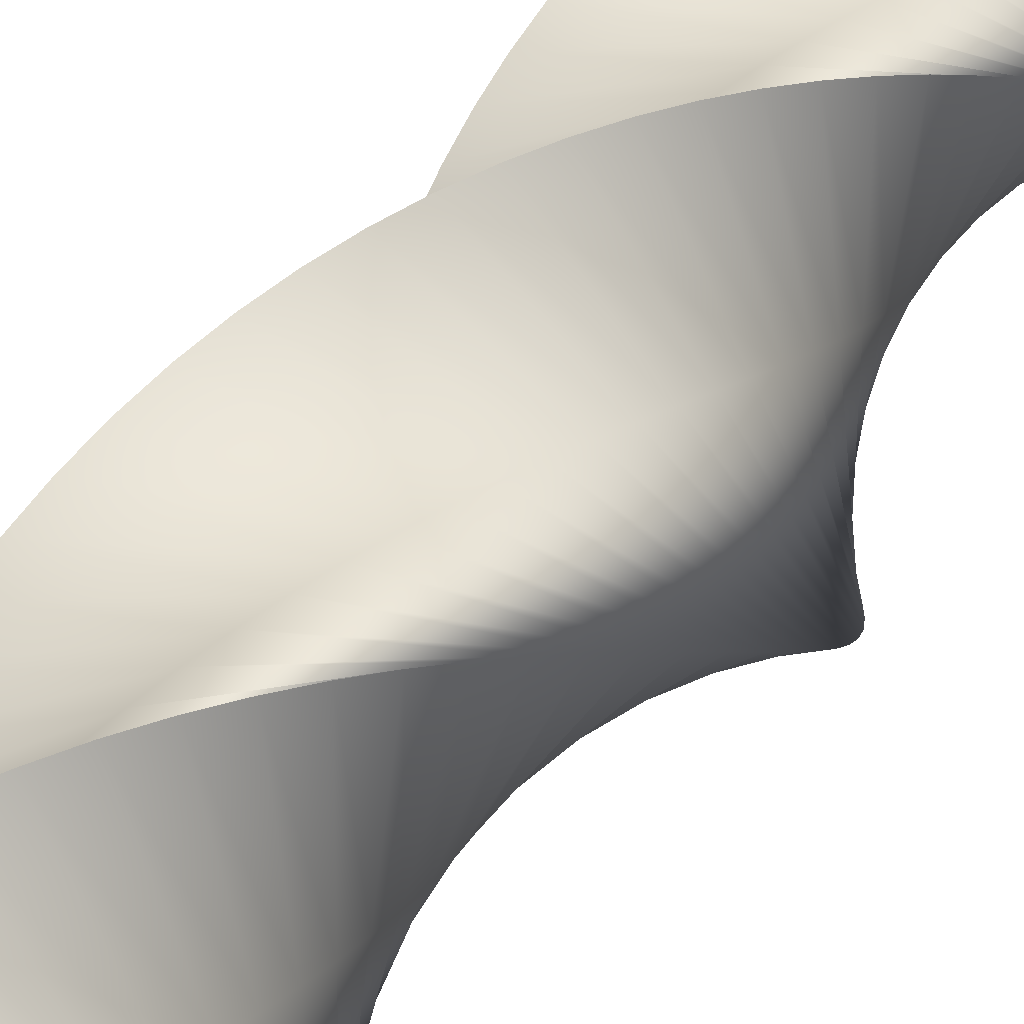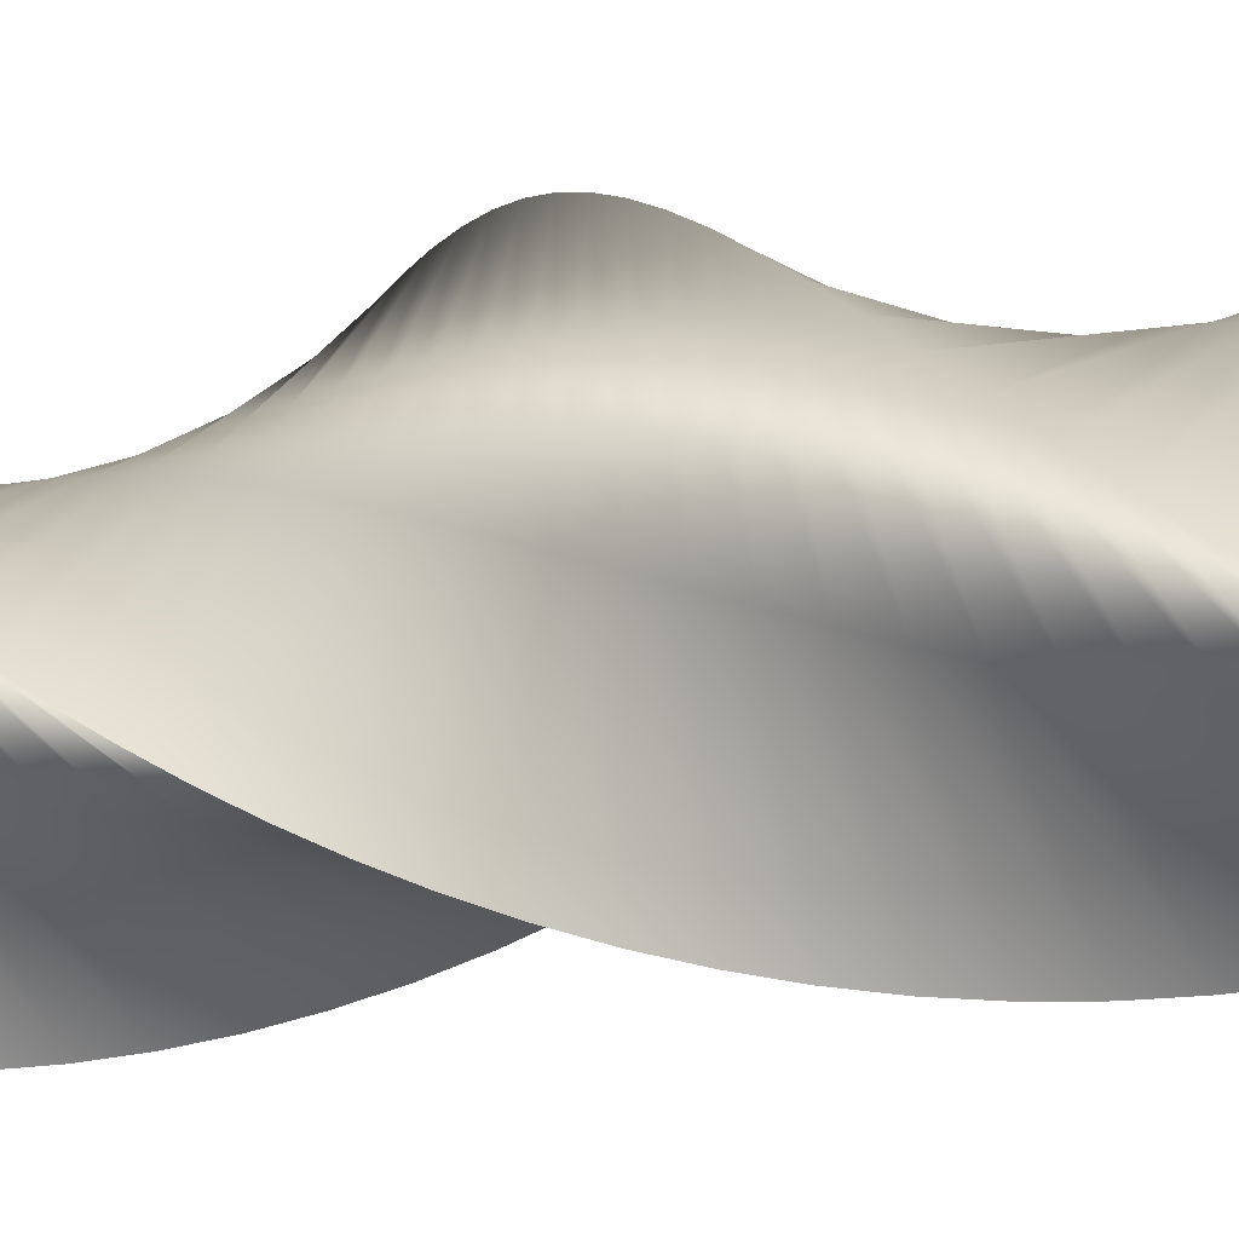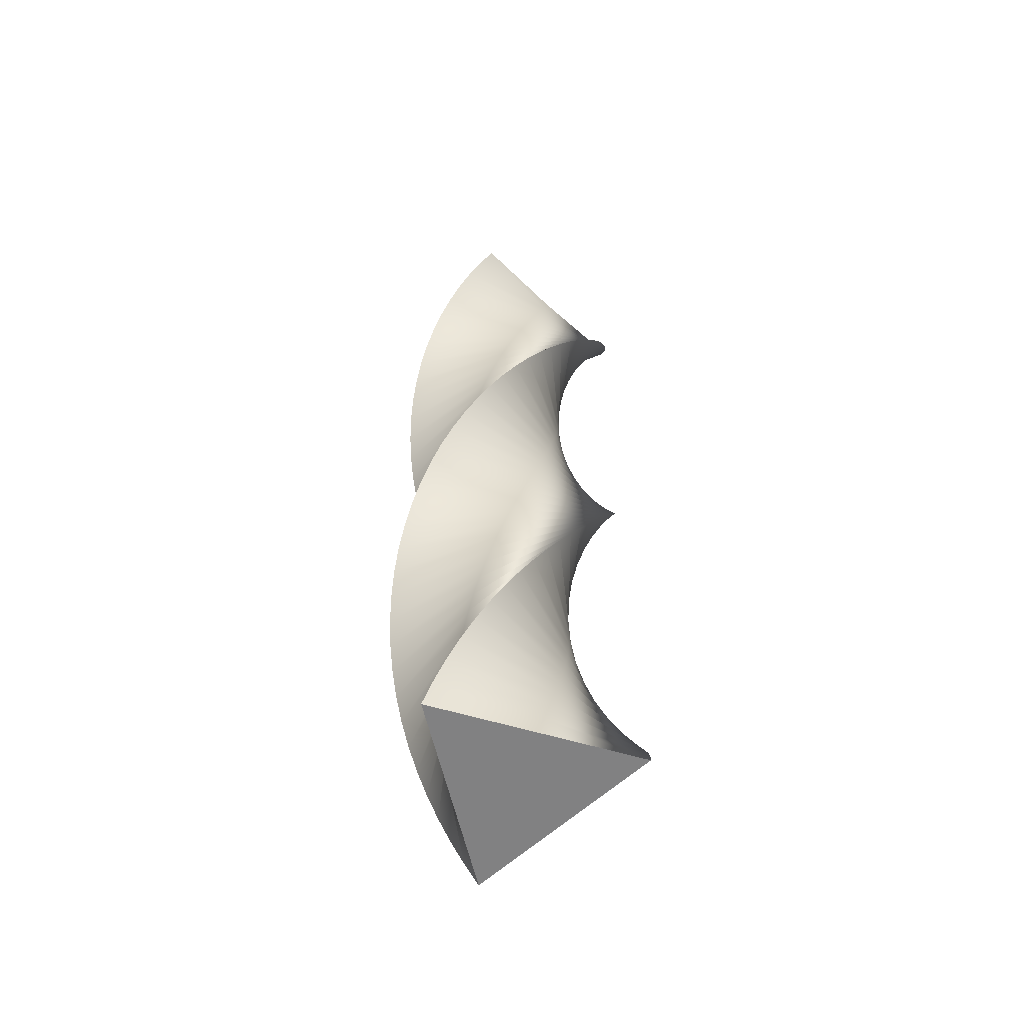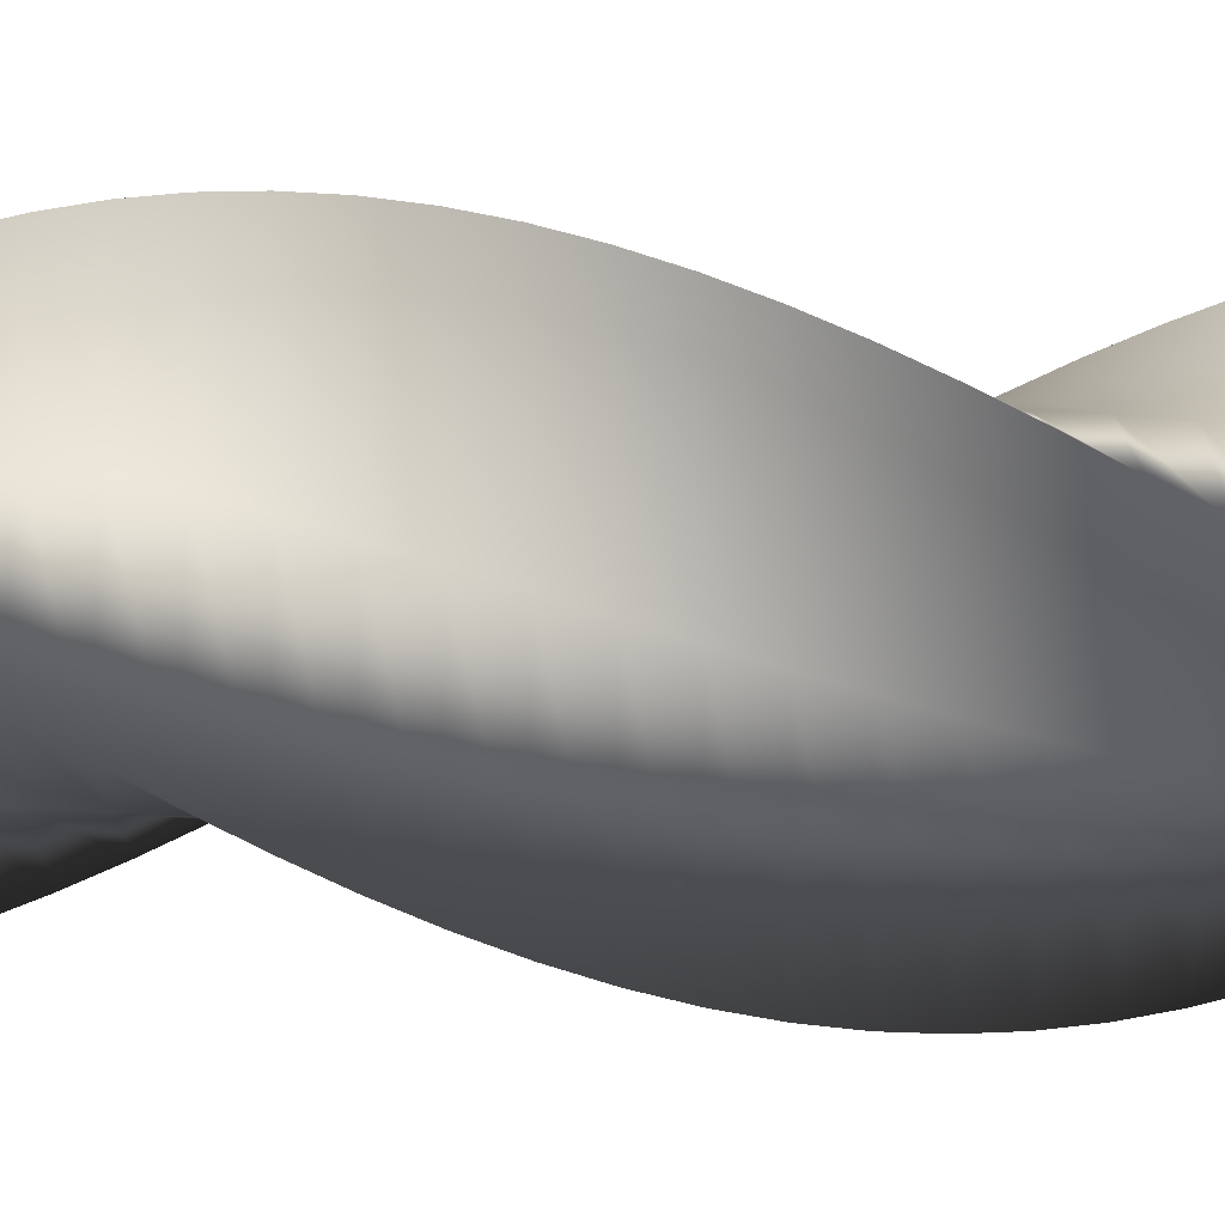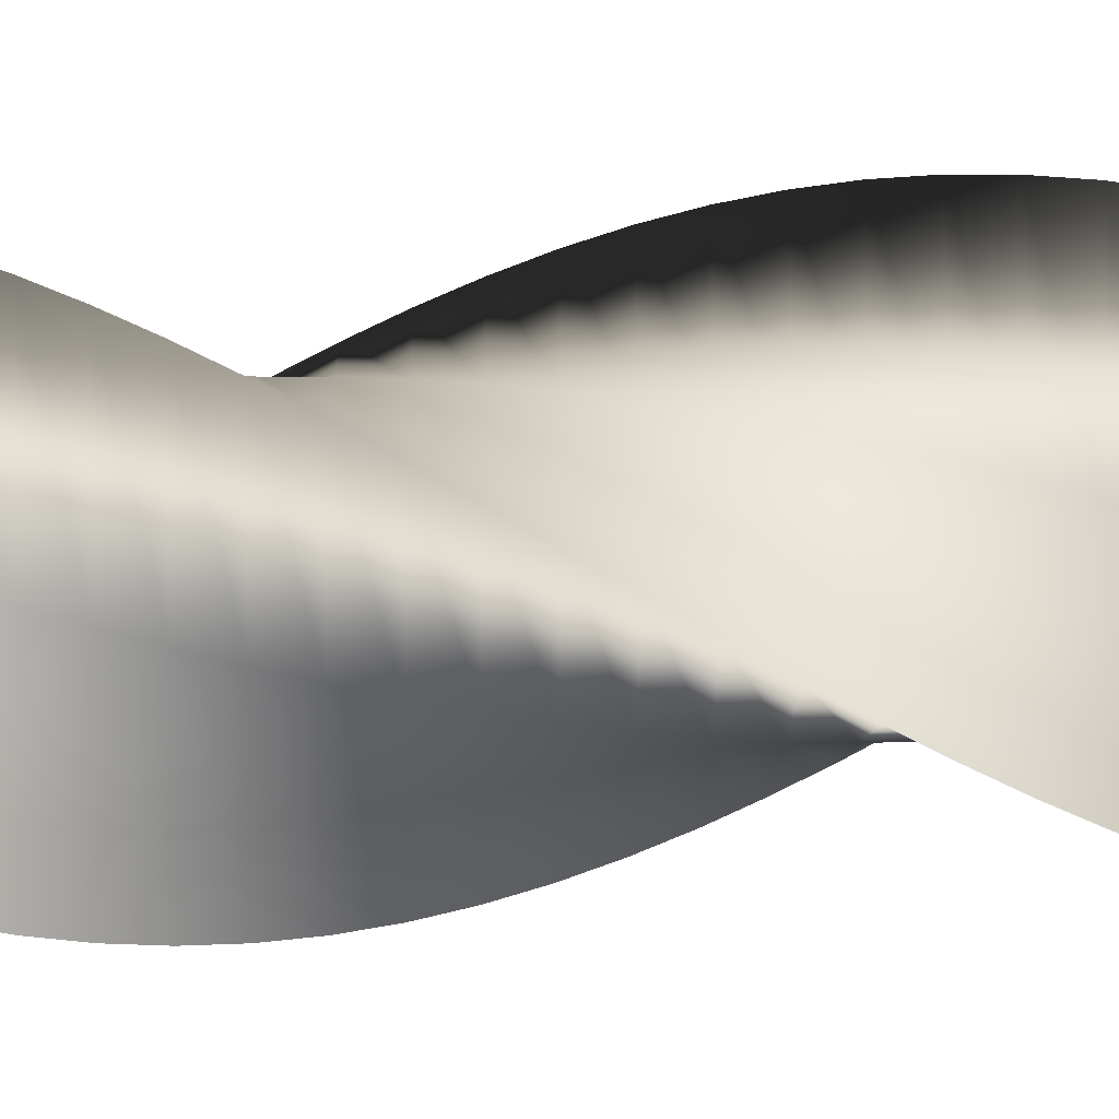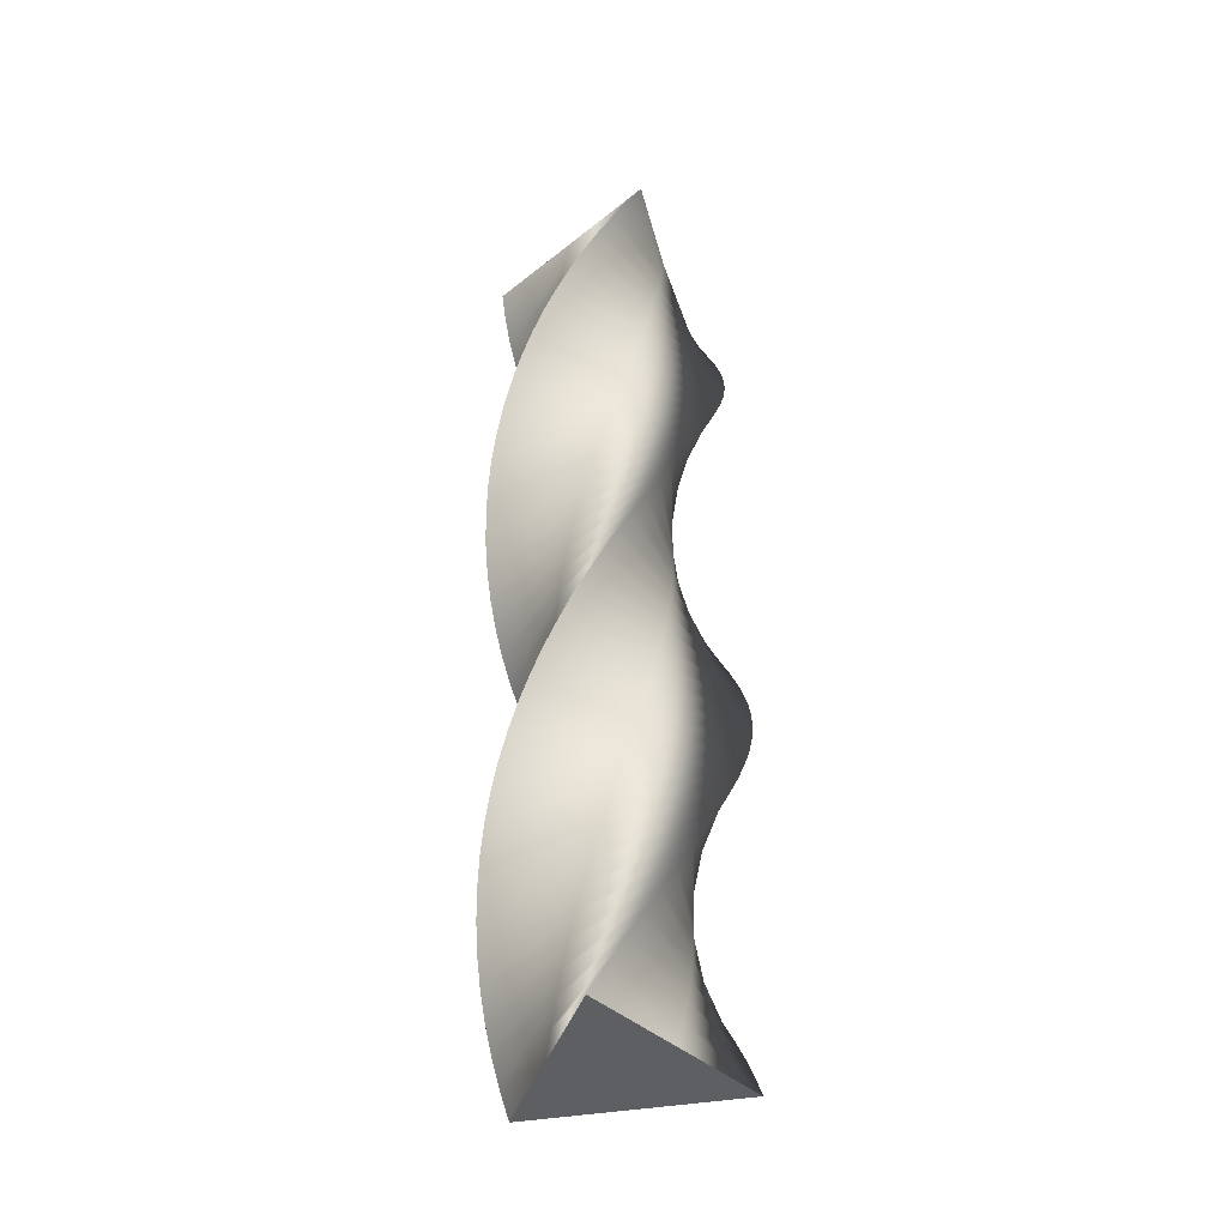
<metadata>
{"format":"obj","ext":"obj","renderer":"f3d","projection":"perspective","resolution":1024,"background":"white","views":[{"elev":32.4,"azim":23.6,"up":"+Z"},{"elev":-5.7,"azim":-50.7,"up":"+Z"},{"elev":-60.5,"azim":133.2,"up":"+Y"},{"elev":46.9,"azim":88.8,"up":"+Z"},{"elev":-47.6,"azim":-90.8,"up":"+Z"},{"elev":-41.2,"azim":-137.9,"up":"+Y"}]}
</metadata>
<code>
v 74.97 0 -0.01732
v 18.73 0 -32.49
v -37.5 0 -64.92
v -37.5 0 0.02094
v -37.47 0 64.93
v 18.77 0 32.47
v 74.97 0 -0.01732
v 74.48 15 -8.304
v 14.84 15 -33.99
v -44.79 15 -59.64
v -37.21 15 4.856
v -29.61 15 69.32
v 22.45 15 30.51
v 74.48 15 -8.304
v 73.03 30 -16.48
v 10.8 30 -35.03
v -51.42 30 -53.54
v -36.37 30 9.625
v -21.29 30 72.76
v 25.89 30 28.15
v 73.03 30 -16.48
v 70.64 45 -24.42
v 6.667 45 -35.59
v -57.28 45 -46.72
v -34.97 45 14.26
v -12.63 45 75.21
v 29.02 45 25.39
v 70.64 45 -24.42
v 67.33 60 -32.04
v 2.497 60 -35.66
v -62.32 60 -39.26
v -33.04 60 18.71
v -3.743 60 76.63
v 31.81 60 22.3
v 67.33 60 -32.04
v 63.16 75 -39.22
v -1.654 75 -35.25
v -66.44 75 -31.26
v -30.6 75 22.89
v 5.25 75 77.01
v 34.23 75 18.89
v 63.16 75 -39.22
v 58.18 90 -45.86
v -5.729 90 -34.36
v -69.61 90 -22.83
v -27.7 90 26.77
v 14.23 90 76.33
v 36.22 90 15.23
v 58.18 90 -45.86
v 52.46 105 -51.87
v -9.671 105 -32.99
v -71.77 105 -14.09
v -24.36 105 30.28
v 23.06 105 74.61
v 37.78 105 11.36
v 52.46 105 -51.87
v 46.08 120 -57.18
v -13.43 120 -31.18
v -72.9 120 -5.164
v -20.63 120 33.37
v 31.64 120 71.87
v 38.87 120 7.335
v 46.08 120 -57.18
v 39.12 135 -61.7
v -16.95 135 -28.94
v -72.98 135 3.837
v -16.57 135 36.01
v 39.83 135 68.15
v 39.49 135 3.21
v 39.12 135 -61.7
v 31.68 150 -65.39
v -20.18 150 -26.3
v -72 150 12.79
v -12.23 150 38.16
v 47.54 150 63.49
v 39.62 150 -0.9593
v 31.68 150 -65.39
v 23.86 165 -68.17
v -23.08 165 -23.31
v -69.99 165 21.56
v -7.666 165 39.79
v 54.65 165 57.98
v 39.27 165 -5.115
v 23.86 165 -68.17
v 15.77 180 -70.03
v -25.62 180 -20
v -66.97 180 30.04
v -2.945 180 40.87
v 61.07 180 51.66
v 38.43 180 -9.201
v 15.77 180 -70.03
v 7.523 195 -70.93
v -27.75 195 -16.41
v -62.98 195 38.11
v 1.871 195 41.39
v 66.7 195 44.65
v 37.12 195 -13.16
v 7.523 195 -70.93
v -0.7776 210 -70.87
v -29.45 210 -12.6
v -58.08 210 45.66
v 6.714 210 41.35
v 71.48 210 37.02
v 35.36 210 -16.94
v -0.7776 210 -70.87
v -9.013 225 -69.83
v -30.69 225 -8.619
v -52.33 225 52.58
v 11.52 225 40.75
v 75.34 225 28.89
v 33.17 225 -20.49
v -9.013 225 -69.83
v -17.07 240 -67.84
v -31.46 240 -4.519
v -45.81 240 58.79
v 16.22 240 39.58
v 78.22 240 20.36
v 30.58 240 -23.76
v -17.07 240 -67.84
v -24.84 255 -64.93
v -31.74 255 -0.3579
v -38.61 255 64.19
v 20.76 255 37.88
v 80.09 255 11.56
v 27.62 255 -26.71
v -24.84 255 -64.93
v -32.22 270 -61.13
v -31.54 270 3.809
v -30.83 270 68.72
v 25.06 270 35.66
v 80.92 270 2.593
v 24.35 270 -29.29
v -32.22 270 -61.13
v -39.11 285 -56.49
v -30.86 285 7.923
v -22.58 285 72.31
v 29.08 285 32.95
v 80.7 285 -6.406
v 20.79 285 -31.47
v -39.11 285 -56.49
v -45.4 300 -51.08
v -29.69 300 11.93
v -13.96 300 74.91
v 32.75 300 29.8
v 79.43 300 -15.32
v 17 300 -33.22
v -45.4 300 -51.08
v -51.03 315 -44.97
v -28.07 315 15.77
v -5.099 315 76.48
v 36.03 315 26.23
v 77.12 315 -24.02
v 13.04 315 -34.51
v -51.03 315 -44.97
v -55.9 330 -38.25
v -26.01 330 19.4
v 3.887 330 77.02
v 38.87 330 22.31
v 73.82 330 -32.39
v 8.951 330 -35.34
v -55.9 330 -38.25
v -59.95 345 -31.01
v -23.54 345 22.76
v 12.87 345 76.5
v 41.24 345 18.08
v 69.57 345 -40.32
v 4.794 345 -35.68
v -59.95 345 -31.01
v -63.13 360 -23.34
v -20.7 360 25.81
v 21.74 360 74.93
v 43.09 360 13.61
v 64.41 360 -47.7
v 0.625 360 -35.54
v -63.13 360 -23.34
v -65.4 375 -15.36
v -17.52 375 28.51
v 30.36 375 72.35
v 44.41 375 8.948
v 58.43 375 -54.43
v -3.498 375 -34.91
v -65.4 375 -15.36
v -66.72 390 -7.162
v -14.05 390 30.82
v 38.62 390 68.77
v 45.18 390 4.166
v 51.71 390 -60.42
v -7.52 390 -33.8
v -66.72 390 -7.162
v -67.07 405 1.131
v -10.33 405 32.71
v 46.41 405 64.26
v 45.39 405 -0.6738
v 44.34 405 -65.58
v -11.38 405 -32.23
v -67.07 405 1.131
v -66.45 420 9.409
v -6.414 420 34.15
v 53.61 420 58.86
v 45.02 420 -5.504
v 36.41 420 -69.84
v -15.04 420 -30.22
v -66.45 420 9.409
v -64.87 435 17.56
v -2.358 435 35.13
v 60.14 435 52.67
v 44.1 435 -10.26
v 28.04 435 -73.15
v -18.44 435 -27.8
v -64.87 435 17.56
v -62.36 450 25.47
v 1.784 450 35.63
v 65.9 450 45.75
v 42.63 450 -14.87
v 19.34 450 -75.47
v -21.53 450 -25
v -62.36 450 25.47
v -58.93 465 33.03
v 5.955 465 35.63
v 70.82 465 38.21
v 40.63 465 -19.29
v 10.43 465 -76.75
v -24.27 465 -21.86
v -58.93 465 33.03
v -54.65 480 40.14
v 10.1 480 35.16
v 74.82 480 30.15
v 38.13 480 -23.43
v 1.432 480 -76.98
v -26.63 480 -18.42
v -54.65 480 40.14
v -49.56 495 46.7
v 14.16 495 34.2
v 77.85 495 21.67
v 35.16 495 -27.26
v -7.532 495 -76.16
v -28.57 495 -14.72
v -49.56 495 46.7
v -43.75 510 52.63
v 18.08 510 32.77
v 79.88 510 12.9
v 31.77 510 -30.72
v -16.34 510 -74.3
v -30.06 510 -10.83
v -43.75 510 52.63
v -37.28 525 57.83
v 21.81 525 30.9
v 80.86 525 3.955
v 28 525 -33.76
v -24.87 525 -71.43
v -31.09 525 -6.787
v -37.28 525 57.83
v -30.26 540 62.25
v 25.29 540 28.61
v 80.8 540 -5.046
v 23.89 540 -36.33
v -33.01 540 -67.58
v -31.65 540 -2.653
v -30.26 540 62.25
v -22.76 555 65.81
v 28.48 555 25.92
v 79.69 555 -13.98
v 19.52 555 -38.41
v -40.64 555 -62.8
v -31.71 555 1.518
v -22.76 555 65.81
v -14.9 570 68.48
v 31.34 570 22.88
v 77.54 570 -22.72
v 14.93 570 -39.96
v -47.66 570 -57.17
v -31.29 570 5.668
v -14.9 570 68.48
v -6.781 585 70.21
v 33.82 585 19.53
v 74.38 585 -31.15
v 10.19 585 -40.97
v -53.98 585 -50.76
v -30.39 585 9.74
v -6.781 585 70.21
v 1.483 600 70.98
v 35.9 600 15.91
v 70.27 600 -39.16
v 5.37 600 -41.42
v -59.5 600 -43.66
v -29.02 600 13.68
v 1.483 600 70.98
v 1.483 600 70.98
v 35.9 600 15.91
v 70.27 600 -39.16
v 5.37 600 -41.42
v -59.5 600 -43.66
v -29.02 600 13.68
v 74.97 0 -0.01732
v 18.77 0 32.47
v -37.47 0 64.93
v -37.5 0 0.02094
v -37.5 0 -64.92
v 18.73 0 -32.49
f 16 15 8 9
f 17 16 9 10
f 18 17 10 11
f 19 18 11 12
f 20 19 12 13
f 21 20 13 14
f 23 22 15 16
f 24 23 16 17
f 25 24 17 18
f 26 25 18 19
f 27 26 19 20
f 28 27 20 21
f 30 29 22 23
f 31 30 23 24
f 32 31 24 25
f 33 32 25 26
f 34 33 26 27
f 35 34 27 28
f 37 36 29 30
f 38 37 30 31
f 39 38 31 32
f 40 39 32 33
f 41 40 33 34
f 42 41 34 35
f 44 43 36 37
f 45 44 37 38
f 46 45 38 39
f 47 46 39 40
f 48 47 40 41
f 49 48 41 42
f 51 50 43 44
f 52 51 44 45
f 53 52 45 46
f 54 53 46 47
f 55 54 47 48
f 56 55 48 49
f 58 57 50 51
f 59 58 51 52
f 60 59 52 53
f 61 60 53 54
f 62 61 54 55
f 63 62 55 56
f 65 64 57 58
f 66 65 58 59
f 67 66 59 60
f 68 67 60 61
f 69 68 61 62
f 70 69 62 63
f 72 71 64 65
f 73 72 65 66
f 74 73 66 67
f 75 74 67 68
f 76 75 68 69
f 77 76 69 70
f 79 78 71 72
f 80 79 72 73
f 81 80 73 74
f 82 81 74 75
f 83 82 75 76
f 84 83 76 77
f 86 85 78 79
f 87 86 79 80
f 88 87 80 81
f 89 88 81 82
f 90 89 82 83
f 91 90 83 84
f 93 92 85 86
f 94 93 86 87
f 95 94 87 88
f 96 95 88 89
f 97 96 89 90
f 98 97 90 91
f 100 99 92 93
f 101 100 93 94
f 102 101 94 95
f 103 102 95 96
f 104 103 96 97
f 105 104 97 98
f 107 106 99 100
f 108 107 100 101
f 109 108 101 102
f 110 109 102 103
f 111 110 103 104
f 112 111 104 105
f 114 113 106 107
f 115 114 107 108
f 116 115 108 109
f 117 116 109 110
f 118 117 110 111
f 119 118 111 112
f 121 120 113 114
f 122 121 114 115
f 123 122 115 116
f 124 123 116 117
f 125 124 117 118
f 126 125 118 119
f 128 127 120 121
f 129 128 121 122
f 130 129 122 123
f 131 130 123 124
f 132 131 124 125
f 133 132 125 126
f 135 134 127 128
f 136 135 128 129
f 137 136 129 130
f 138 137 130 131
f 139 138 131 132
f 140 139 132 133
f 142 141 134 135
f 143 142 135 136
f 144 143 136 137
f 145 144 137 138
f 146 145 138 139
f 147 146 139 140
f 149 148 141 142
f 150 149 142 143
f 151 150 143 144
f 152 151 144 145
f 153 152 145 146
f 154 153 146 147
f 156 155 148 149
f 157 156 149 150
f 158 157 150 151
f 159 158 151 152
f 160 159 152 153
f 161 160 153 154
f 163 162 155 156
f 164 163 156 157
f 165 164 157 158
f 166 165 158 159
f 167 166 159 160
f 168 167 160 161
f 170 169 162 163
f 171 170 163 164
f 172 171 164 165
f 173 172 165 166
f 174 173 166 167
f 175 174 167 168
f 177 176 169 170
f 178 177 170 171
f 179 178 171 172
f 180 179 172 173
f 181 180 173 174
f 182 181 174 175
f 184 183 176 177
f 185 184 177 178
f 186 185 178 179
f 187 186 179 180
f 188 187 180 181
f 189 188 181 182
f 191 190 183 184
f 192 191 184 185
f 193 192 185 186
f 194 193 186 187
f 195 194 187 188
f 196 195 188 189
f 198 197 190 191
f 199 198 191 192
f 200 199 192 193
f 201 200 193 194
f 202 201 194 195
f 203 202 195 196
f 205 204 197 198
f 206 205 198 199
f 207 206 199 200
f 208 207 200 201
f 209 208 201 202
f 210 209 202 203
f 212 211 204 205
f 213 212 205 206
f 214 213 206 207
f 215 214 207 208
f 216 215 208 209
f 217 216 209 210
f 219 218 211 212
f 220 219 212 213
f 221 220 213 214
f 222 221 214 215
f 223 222 215 216
f 224 223 216 217
f 226 225 218 219
f 227 226 219 220
f 228 227 220 221
f 229 228 221 222
f 230 229 222 223
f 231 230 223 224
f 233 232 225 226
f 234 233 226 227
f 235 234 227 228
f 236 235 228 229
f 237 236 229 230
f 238 237 230 231
f 240 239 232 233
f 241 240 233 234
f 242 241 234 235
f 243 242 235 236
f 244 243 236 237
f 245 244 237 238
f 247 246 239 240
f 248 247 240 241
f 249 248 241 242
f 250 249 242 243
f 251 250 243 244
f 252 251 244 245
f 254 253 246 247
f 255 254 247 248
f 256 255 248 249
f 257 256 249 250
f 258 257 250 251
f 259 258 251 252
f 261 260 253 254
f 262 261 254 255
f 263 262 255 256
f 264 263 256 257
f 265 264 257 258
f 266 265 258 259
f 268 267 260 261
f 269 268 261 262
f 270 269 262 263
f 271 270 263 264
f 272 271 264 265
f 273 272 265 266
f 275 274 267 268
f 276 275 268 269
f 277 276 269 270
f 278 277 270 271
f 279 278 271 272
f 280 279 272 273
f 2 9 8 1
f 3 10 9 2
f 10 3 4 11
f 6 13 12 5
f 7 14 13 6
f 11 4 5 12
f 275 282 281 274
f 276 283 282 275
f 283 276 277 284
f 279 286 285 278
f 280 287 286 279
f 284 277 278 285
f 290 291 289
f 292 293 291
f 289 293 288
f 291 293 289
f 295 296 297
f 298 299 297
f 295 299 294
f 297 299 295

</code>
